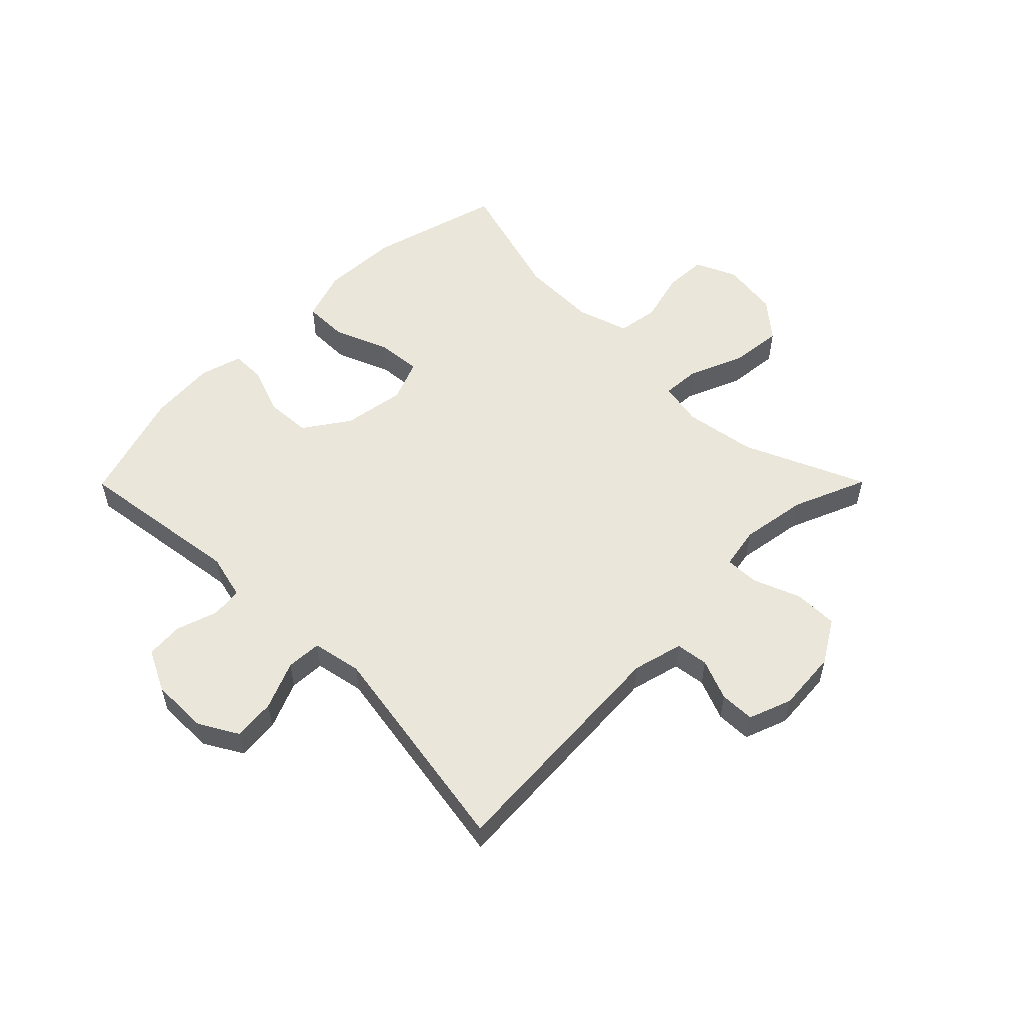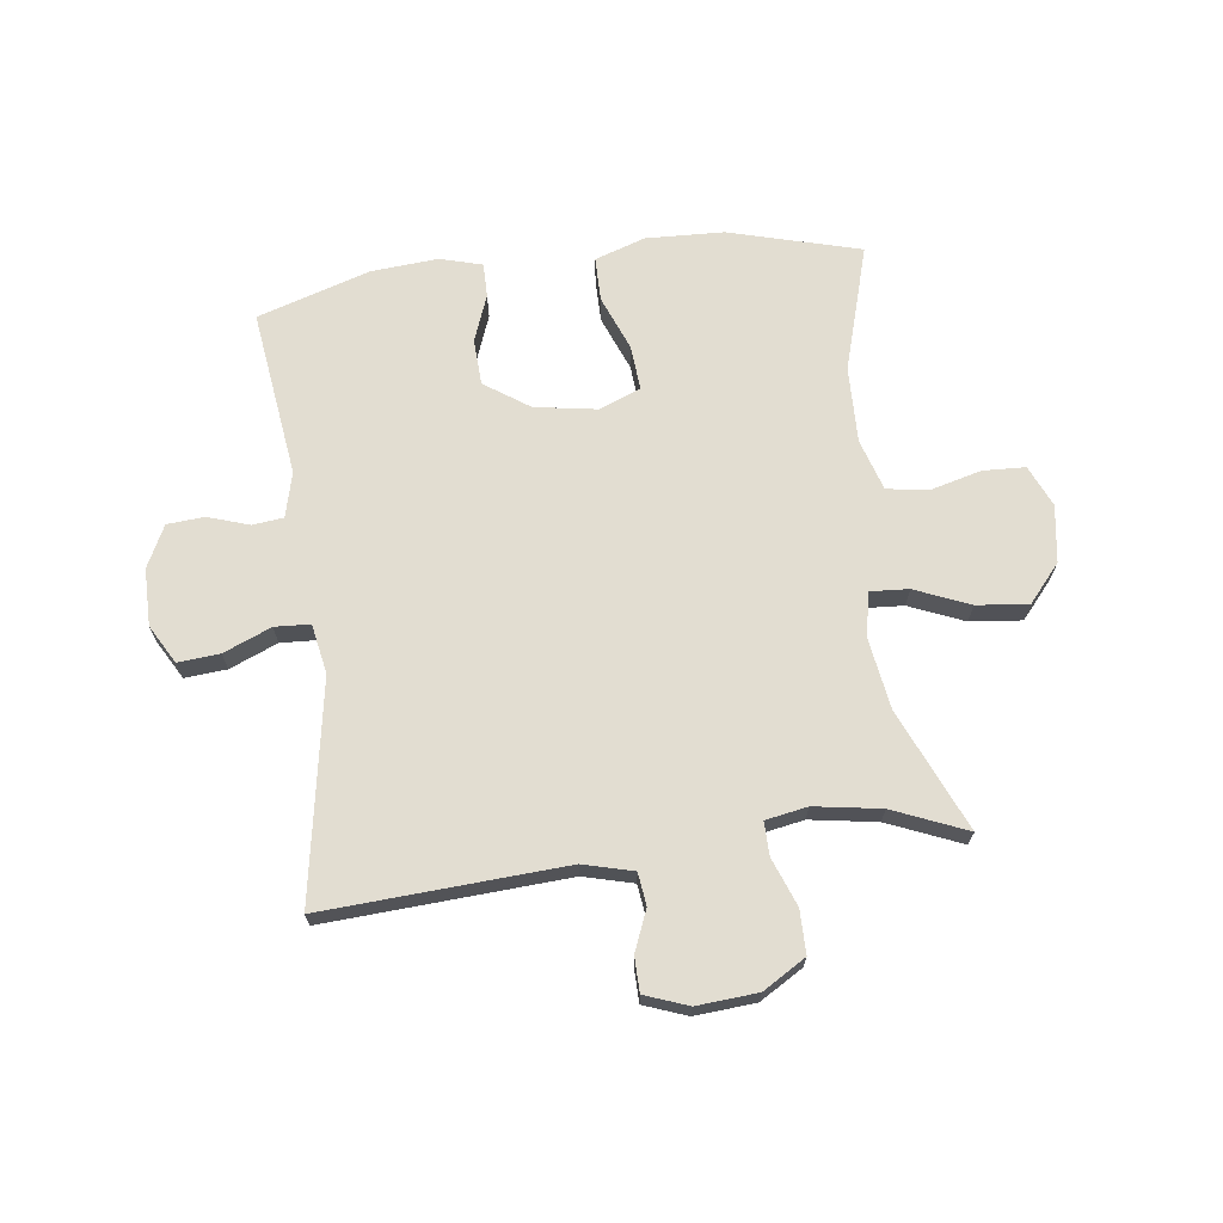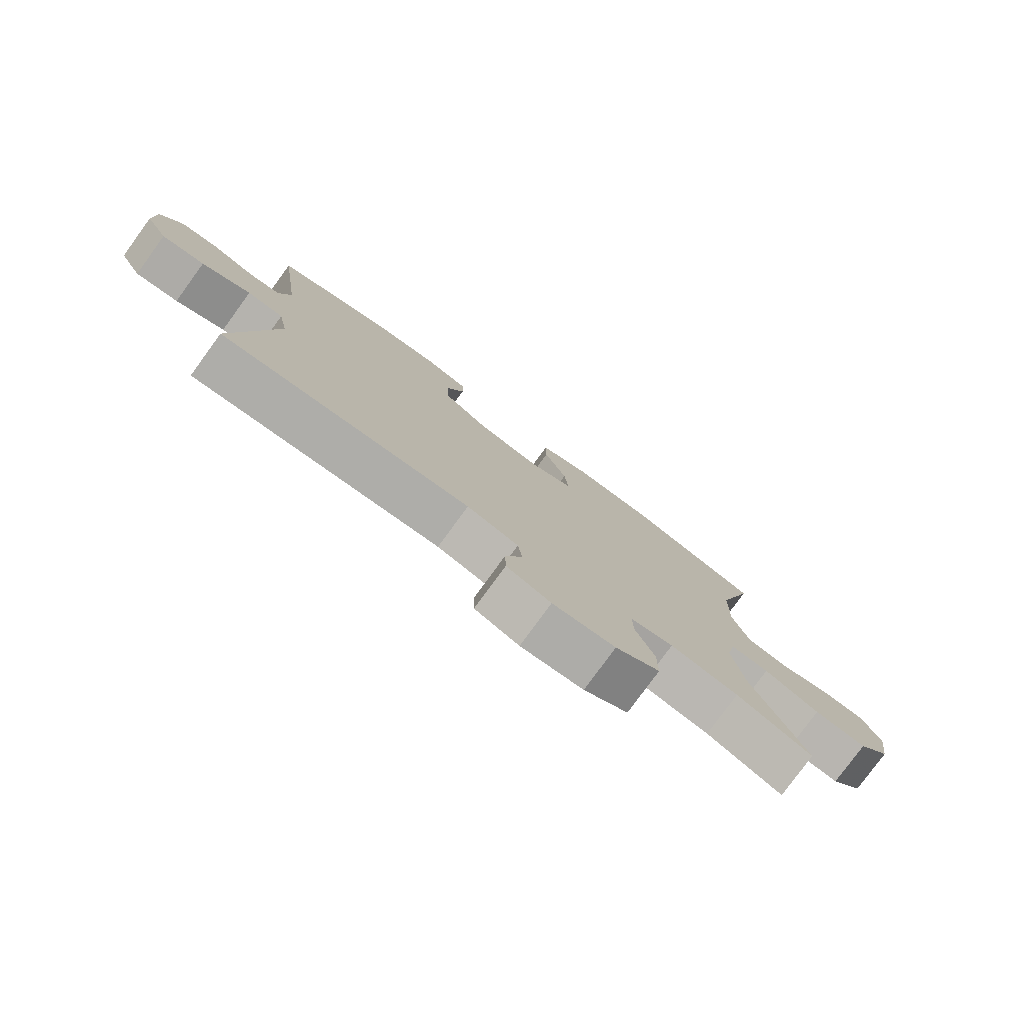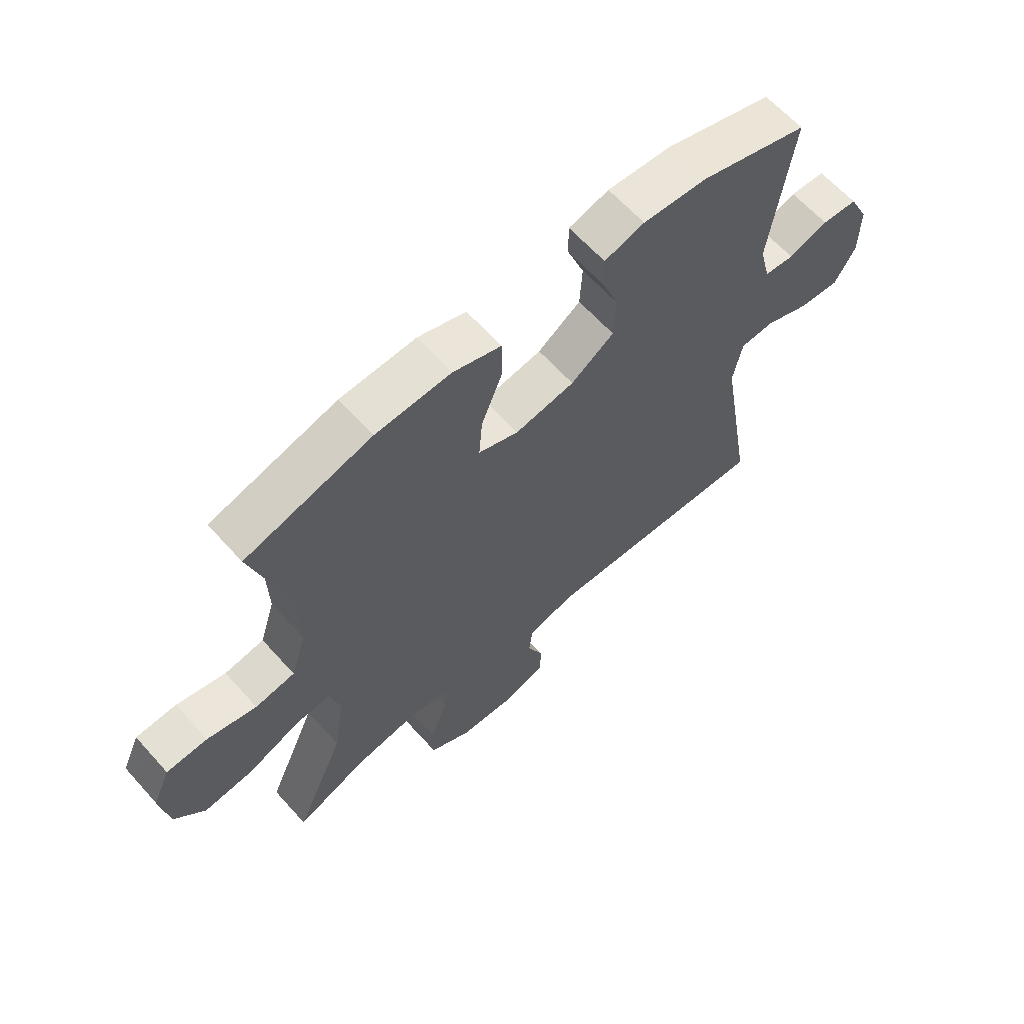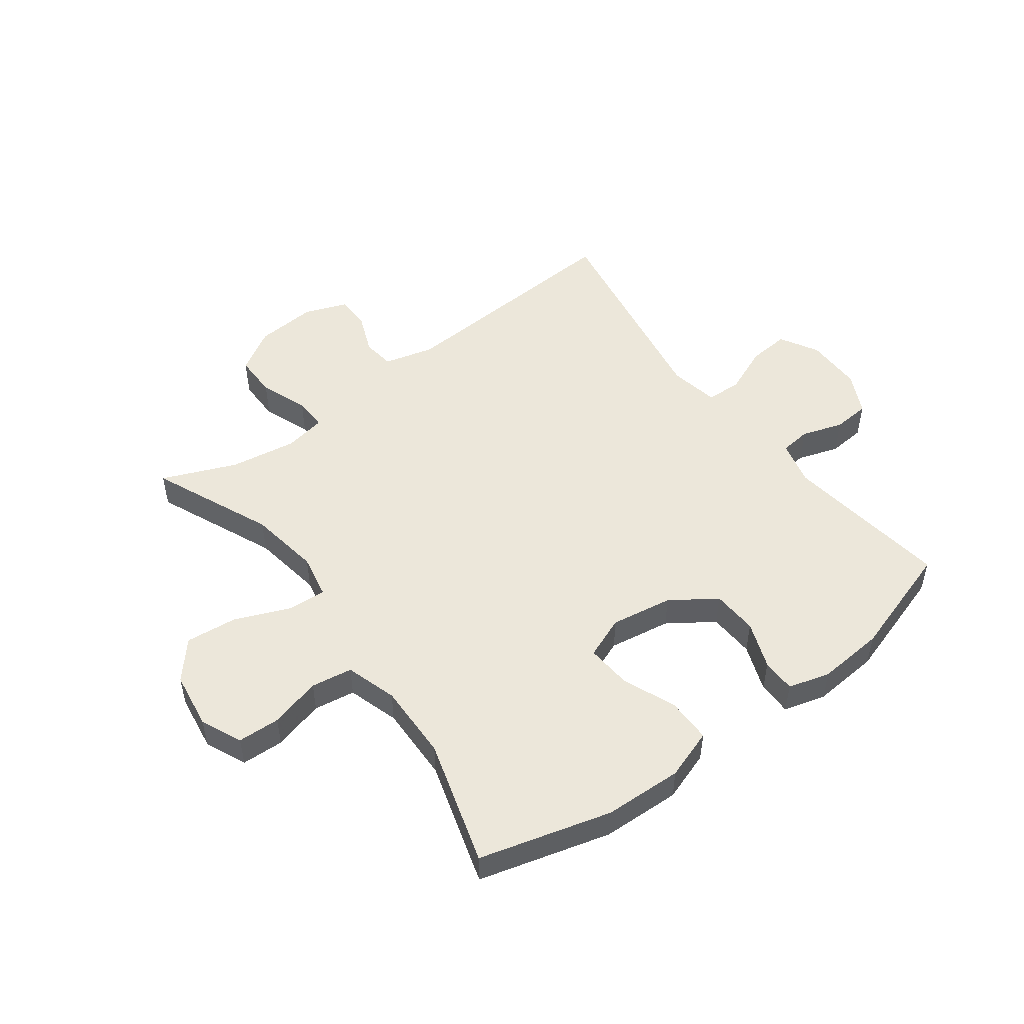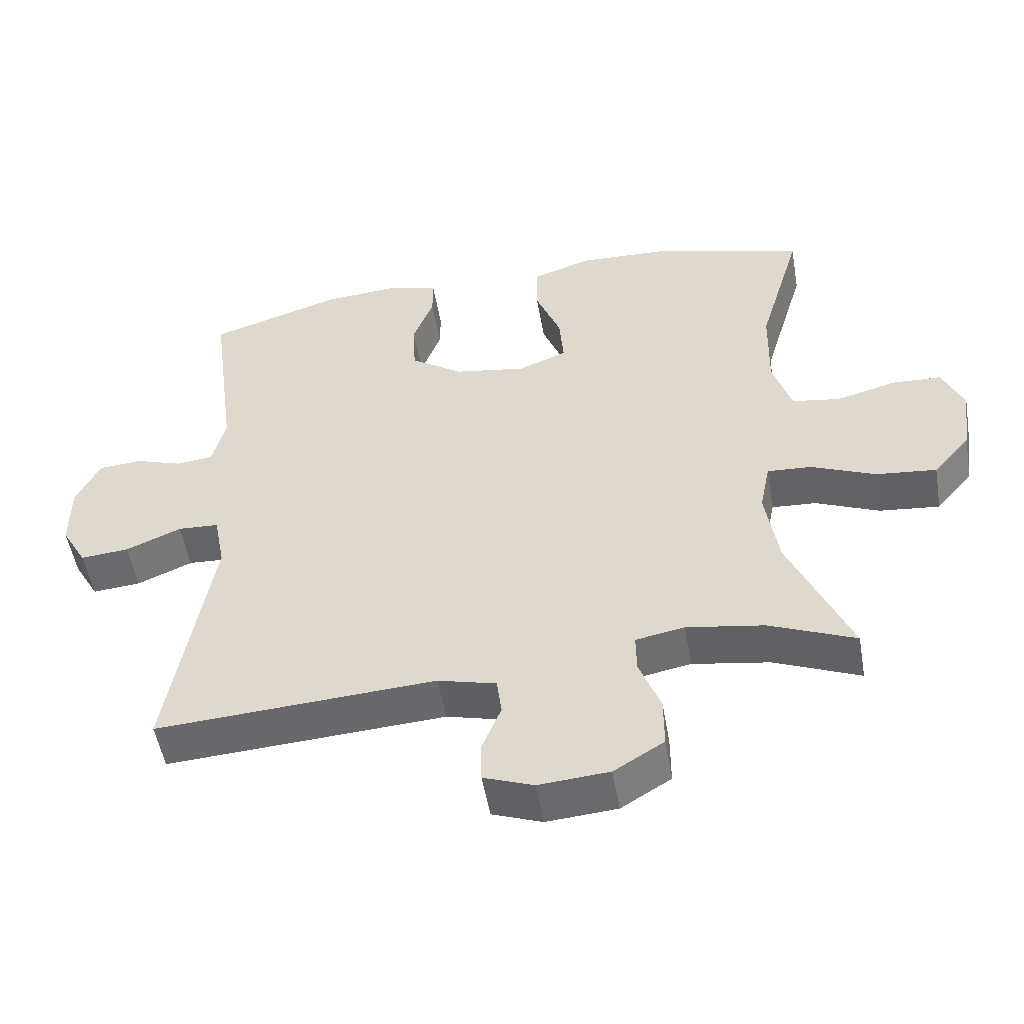
<metadata>
{"format":"obj","ext":"obj","renderer":"f3d","projection":"perspective","resolution":1024,"background":"white","views":[{"elev":54.8,"azim":134.8,"up":"+Y"},{"elev":68.5,"azim":172.8,"up":"+Y"},{"elev":-78.9,"azim":143.9,"up":"+Z"},{"elev":63.5,"azim":-41.9,"up":"+Z"},{"elev":50.7,"azim":-36.7,"up":"+Y"},{"elev":-51.9,"azim":-170.2,"up":"+Z"}]}
</metadata>
<code>
v 0.5 0.07 -0.5
v 0.091 0.07 -0.475
v 0.006 0.07 -0.497
v -0.001 0.07 -0.552
v 0.027 0.07 -0.621
v 0.026 0.07 -0.68
v -0.047 0.07 -0.707
v -0.15 0.07 -0.699
v -0.223 0.07 -0.655
v -0.223 0.07 -0.581
v -0.192 0.07 -0.5
v -0.191 0.07 -0.443
v -0.262 0.07 -0.43
v -0.375 0.07 -0.448
v -0.5 0.07 -0.5
v -0.411 0.07 -0.295
v -0.392 0.07 -0.174
v -0.407 0.07 -0.099
v -0.472 0.07 -0.103
v -0.565 0.07 -0.142
v -0.653 0.07 -0.151
v -0.707 0.07 -0.088
v -0.721 0.07 0.009
v -0.69 0.07 0.079
v -0.618 0.07 0.082
v -0.531 0.07 0.059
v -0.461 0.07 0.07
v -0.434 0.07 0.157
v -0.437 0.07 0.287
v -0.5 0.07 0.5
v -0.277 0.07 0.561
v -0.144 0.07 0.566
v -0.059 0.07 0.537
v -0.059 0.07 0.462
v -0.096 0.07 0.369
v -0.102 0.07 0.293
v -0.031 0.07 0.265
v 0.074 0.07 0.282
v 0.15 0.07 0.334
v 0.154 0.07 0.412
v 0.124 0.07 0.492
v 0.124 0.07 0.55
v 0.195 0.07 0.57
v 0.308 0.07 0.561
v 0.5 0.07 0.5
v 0.462 0.07 0.216
v 0.481 0.07 0.139
v 0.534 0.07 0.133
v 0.604 0.07 0.156
v 0.667 0.07 0.151
v 0.702 0.07 0.08
v 0.702 0.07 -0.017
v 0.665 0.07 -0.082
v 0.594 0.07 -0.076
v 0.513 0.07 -0.042
v 0.453 0.07 -0.045
v 0.437 0.07 -0.129
v 0.5 0 -0.5
v 0.091 0 -0.475
v 0.006 0 -0.497
v -0.001 0 -0.552
v 0.027 0 -0.621
v 0.026 0 -0.68
v -0.047 0 -0.707
v -0.15 0 -0.699
v -0.223 0 -0.655
v -0.223 0 -0.581
v -0.192 0 -0.5
v -0.191 0 -0.443
v -0.262 0 -0.43
v -0.375 0 -0.448
v -0.5 0 -0.5
v -0.411 0 -0.295
v -0.392 0 -0.174
v -0.407 0 -0.099
v -0.472 0 -0.103
v -0.565 0 -0.142
v -0.653 0 -0.151
v -0.707 0 -0.088
v -0.721 0 0.009
v -0.69 0 0.079
v -0.618 0 0.082
v -0.531 0 0.059
v -0.461 0 0.07
v -0.434 0 0.157
v -0.437 0 0.287
v -0.5 0 0.5
v -0.277 0 0.561
v -0.144 0 0.566
v -0.059 0 0.537
v -0.059 0 0.462
v -0.096 0 0.369
v -0.102 0 0.293
v -0.031 0 0.265
v 0.074 0 0.282
v 0.15 0 0.334
v 0.154 0 0.412
v 0.124 0 0.492
v 0.124 0 0.55
v 0.195 0 0.57
v 0.308 0 0.561
v 0.5 0 0.5
v 0.462 0 0.216
v 0.481 0 0.139
v 0.534 0 0.133
v 0.604 0 0.156
v 0.667 0 0.151
v 0.702 0 0.08
v 0.702 0 -0.017
v 0.665 0 -0.082
v 0.594 0 -0.076
v 0.513 0 -0.042
v 0.453 0 -0.045
v 0.437 0 -0.129
f 52 53 54 55
f 52 55 56
f 51 52 56
f 48 49 50 51
f 47 48 51 56
f 46 47 56 57
f 44 45 46
f 43 44 46 57
f 40 41 42 43
f 39 40 43 57
f 32 33 34 35
f 32 35 36
f 29 30 31 32
f 28 29 32 36
f 27 28 36 37
f 23 24 25 26
f 23 26 27
f 22 23 27
f 19 20 21 22
f 18 19 22 27
f 14 15 16
f 13 14 16 17
f 12 13 17 18
f 8 9 10 11
f 8 11 12
f 7 8 12
f 4 5 6 7
f 3 4 7 12
f 2 3 12 18
f 38 39 57 1
f 18 27 37 38
f 1 2 18 38
f 112 111 110 109
f 113 112 109
f 113 109 108
f 108 107 106 105
f 113 108 105 104
f 114 113 104 103
f 103 102 101
f 114 103 101 100
f 100 99 98 97
f 114 100 97 96
f 92 91 90 89
f 93 92 89
f 89 88 87 86
f 93 89 86 85
f 94 93 85 84
f 83 82 81 80
f 84 83 80
f 84 80 79
f 79 78 77 76
f 84 79 76 75
f 73 72 71
f 74 73 71 70
f 75 74 70 69
f 68 67 66 65
f 69 68 65
f 69 65 64
f 64 63 62 61
f 69 64 61 60
f 75 69 60 59
f 58 114 96 95
f 95 94 84 75
f 95 75 59 58
f 1 58 59 2
f 2 59 60 3
f 3 60 61 4
f 4 61 62 5
f 5 62 63 6
f 6 63 64 7
f 7 64 65 8
f 8 65 66 9
f 9 66 67 10
f 10 67 68 11
f 11 68 69 12
f 12 69 70 13
f 13 70 71 14
f 14 71 72 15
f 15 72 73 16
f 16 73 74 17
f 17 74 75 18
f 18 75 76 19
f 19 76 77 20
f 20 77 78 21
f 21 78 79 22
f 22 79 80 23
f 23 80 81 24
f 24 81 82 25
f 25 82 83 26
f 26 83 84 27
f 27 84 85 28
f 28 85 86 29
f 29 86 87 30
f 30 87 88 31
f 31 88 89 32
f 32 89 90 33
f 33 90 91 34
f 34 91 92 35
f 35 92 93 36
f 36 93 94 37
f 37 94 95 38
f 38 95 96 39
f 39 96 97 40
f 40 97 98 41
f 41 98 99 42
f 42 99 100 43
f 43 100 101 44
f 44 101 102 45
f 45 102 103 46
f 46 103 104 47
f 47 104 105 48
f 48 105 106 49
f 49 106 107 50
f 50 107 108 51
f 51 108 109 52
f 52 109 110 53
f 53 110 111 54
f 54 111 112 55
f 55 112 113 56
f 56 113 114 57
f 57 114 58 1

</code>
